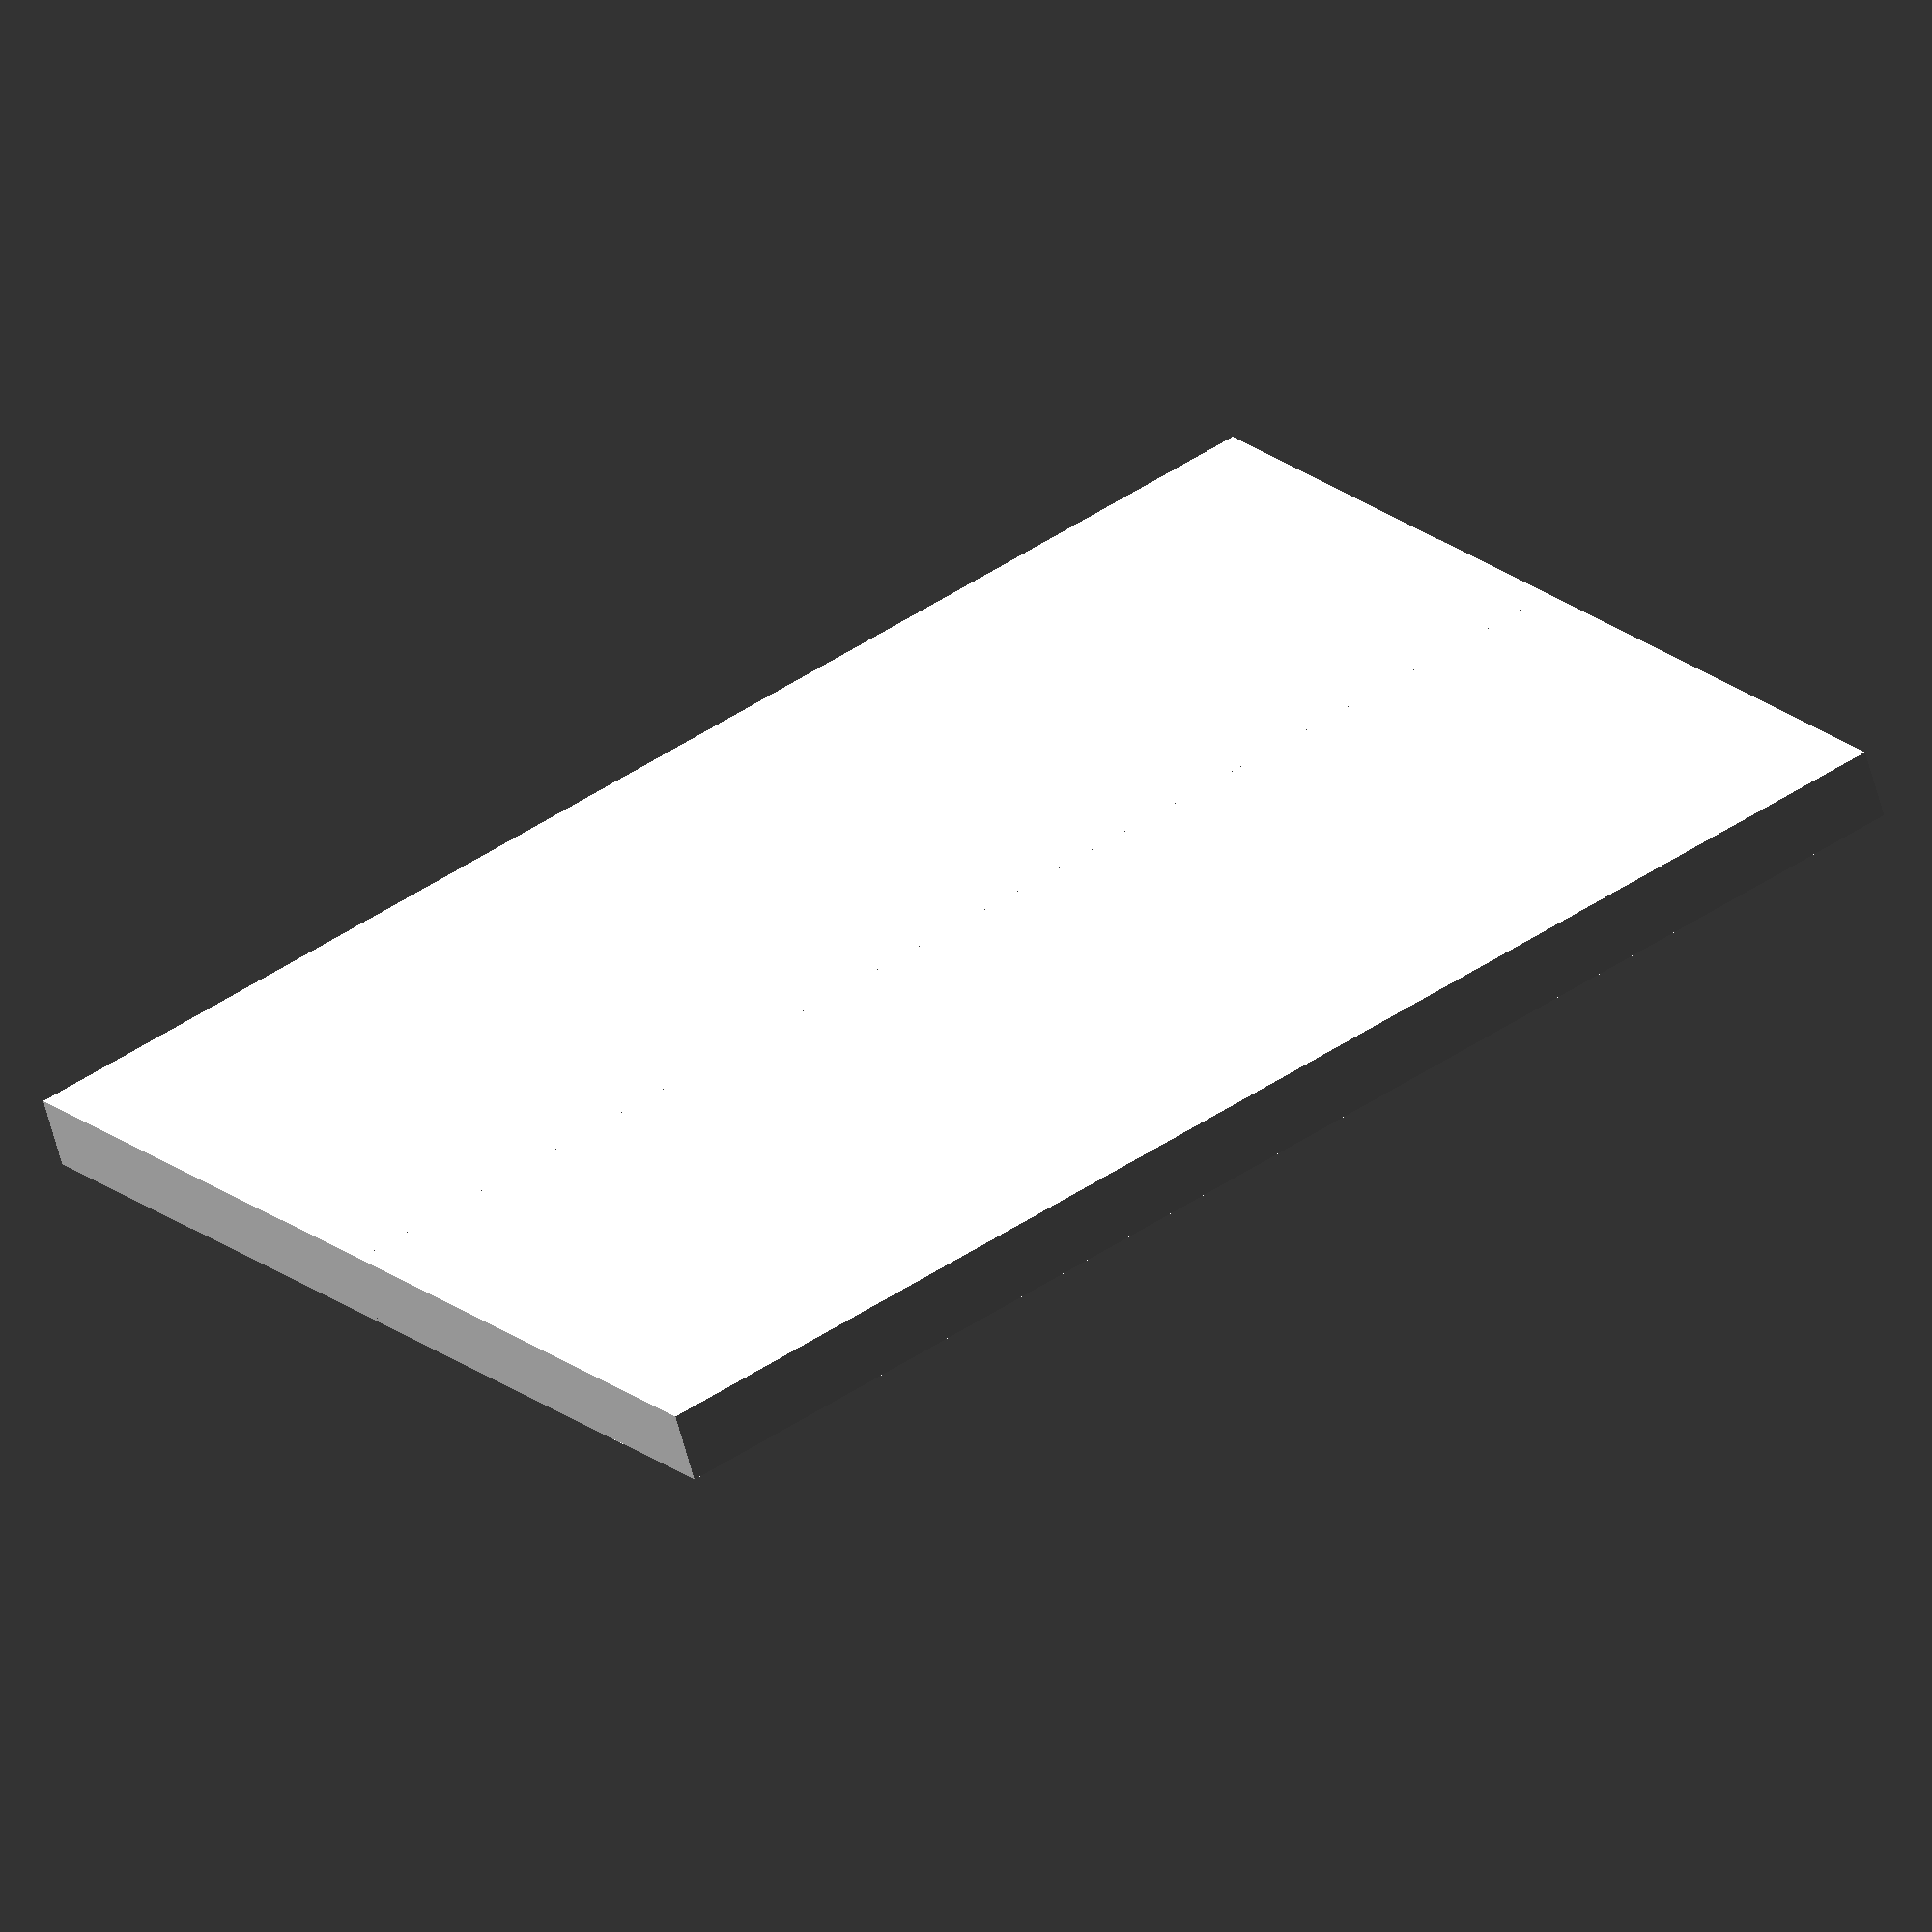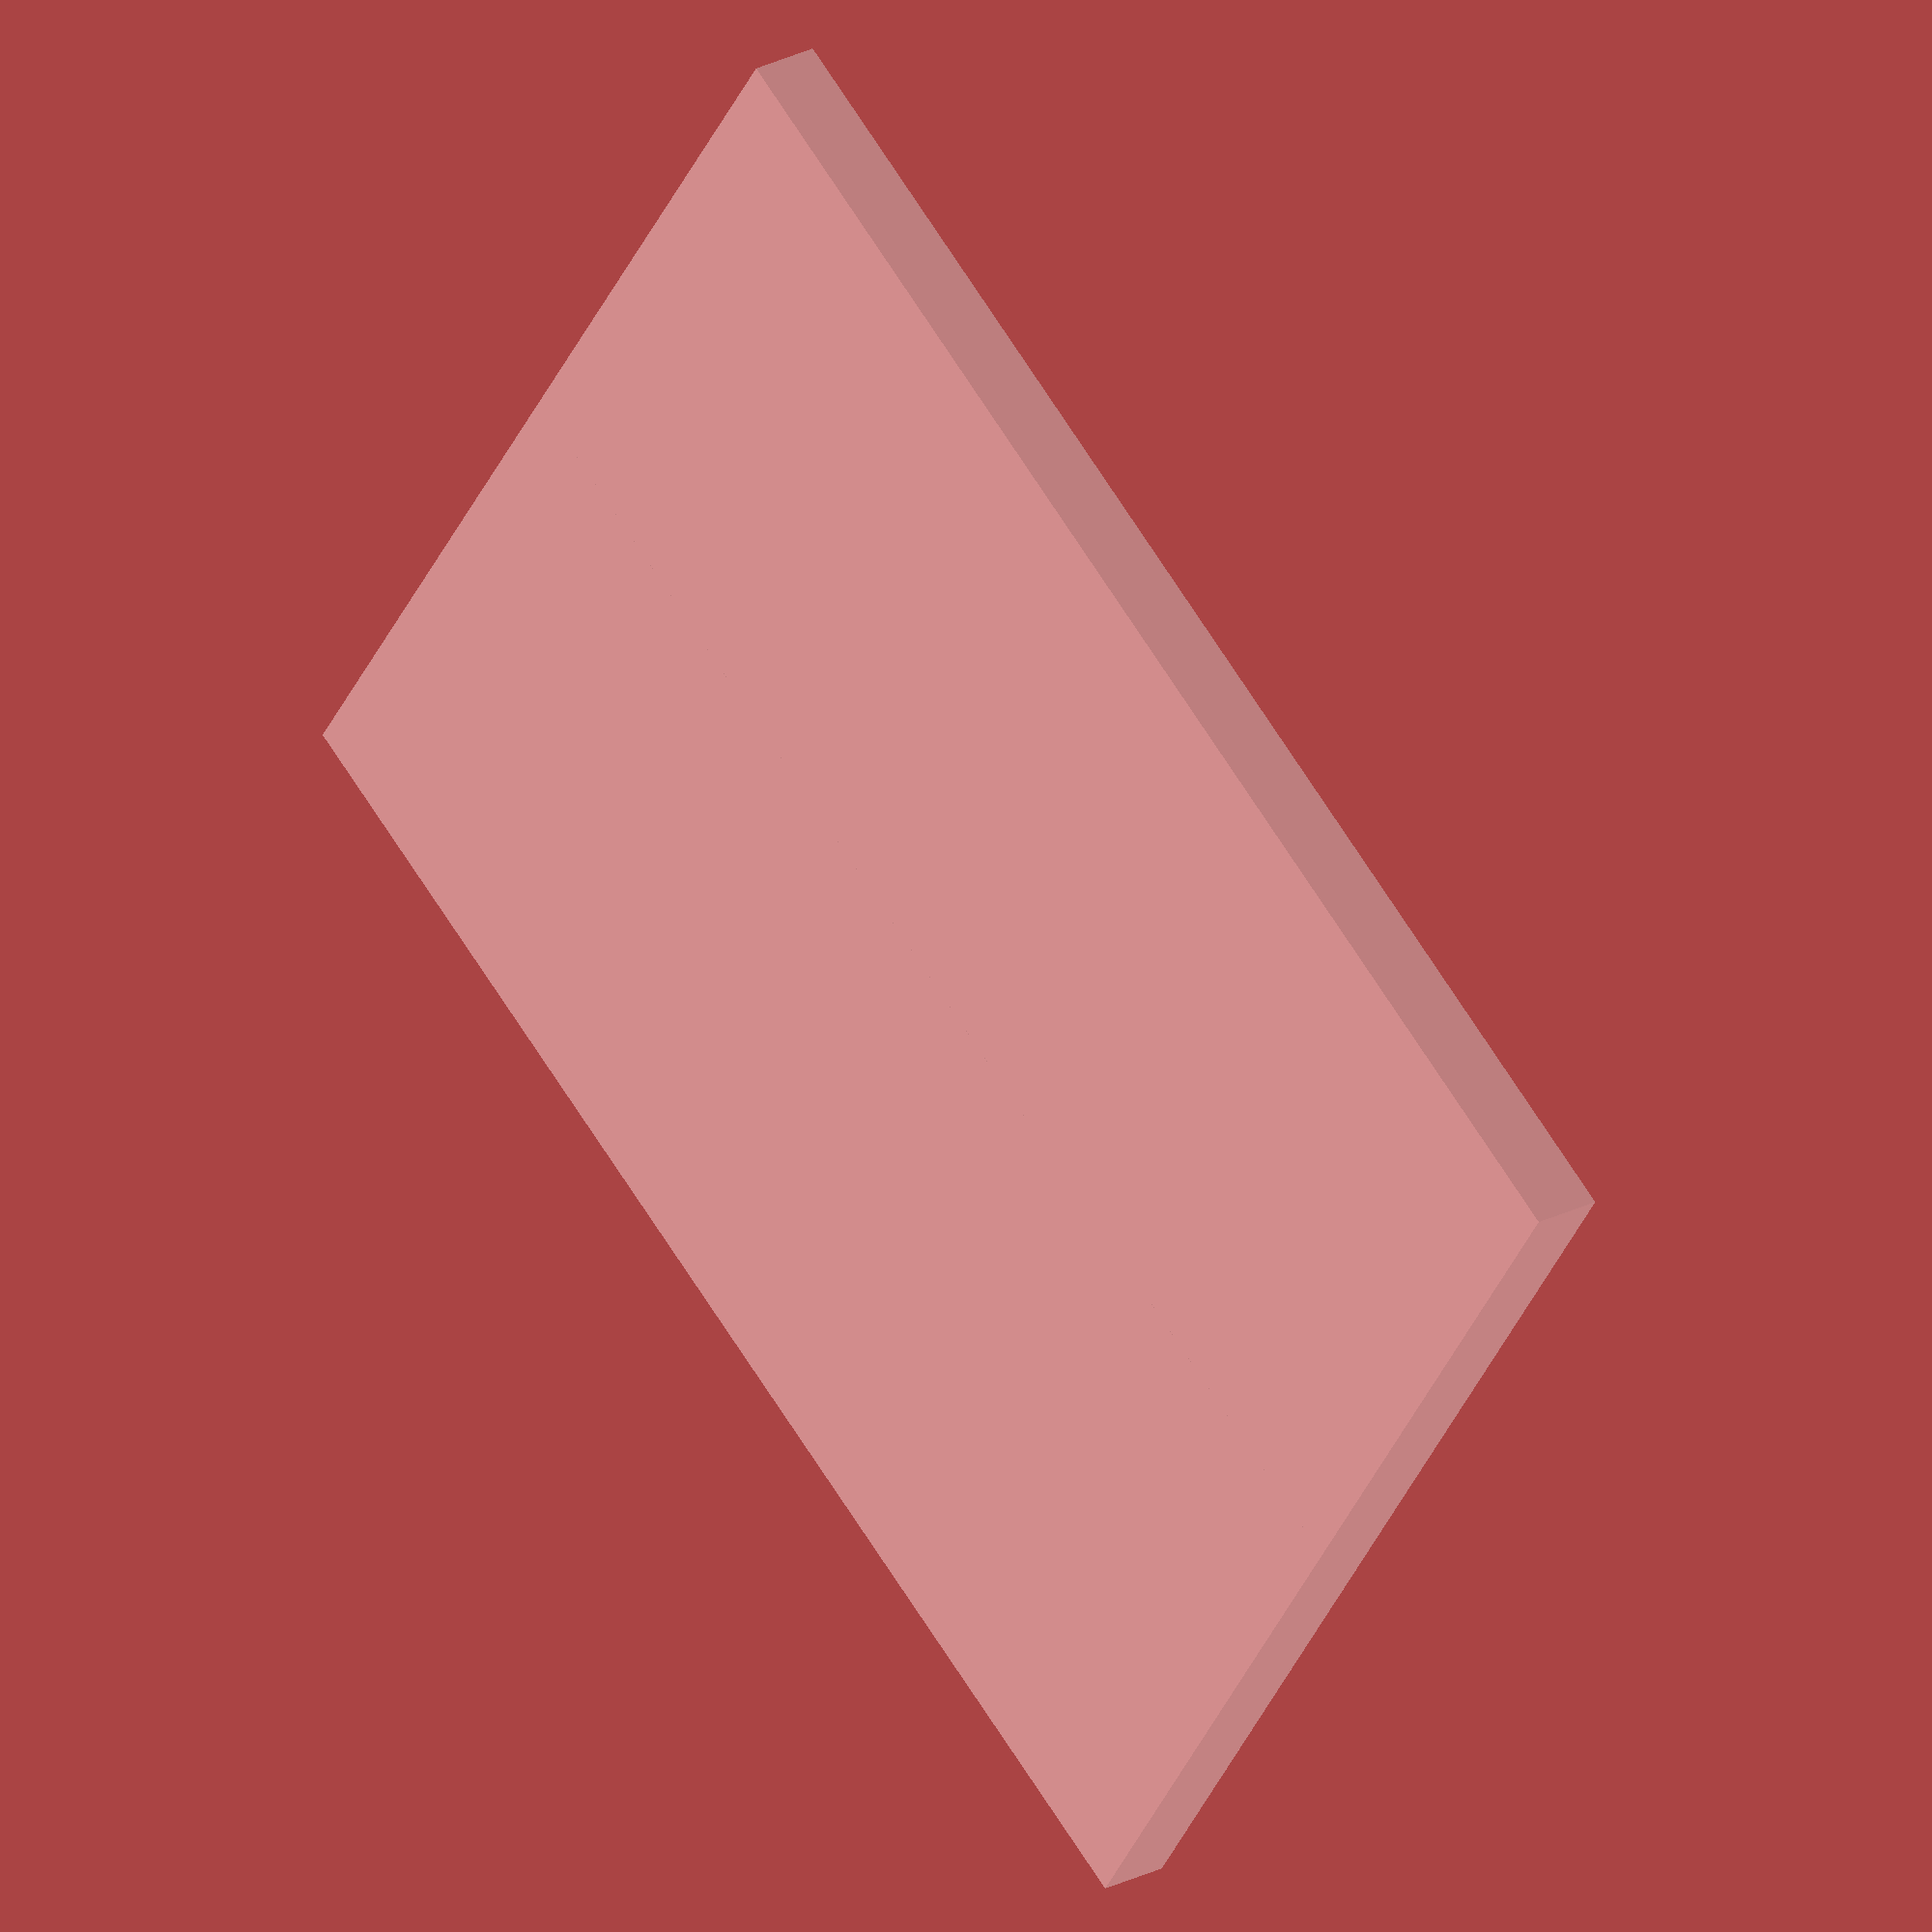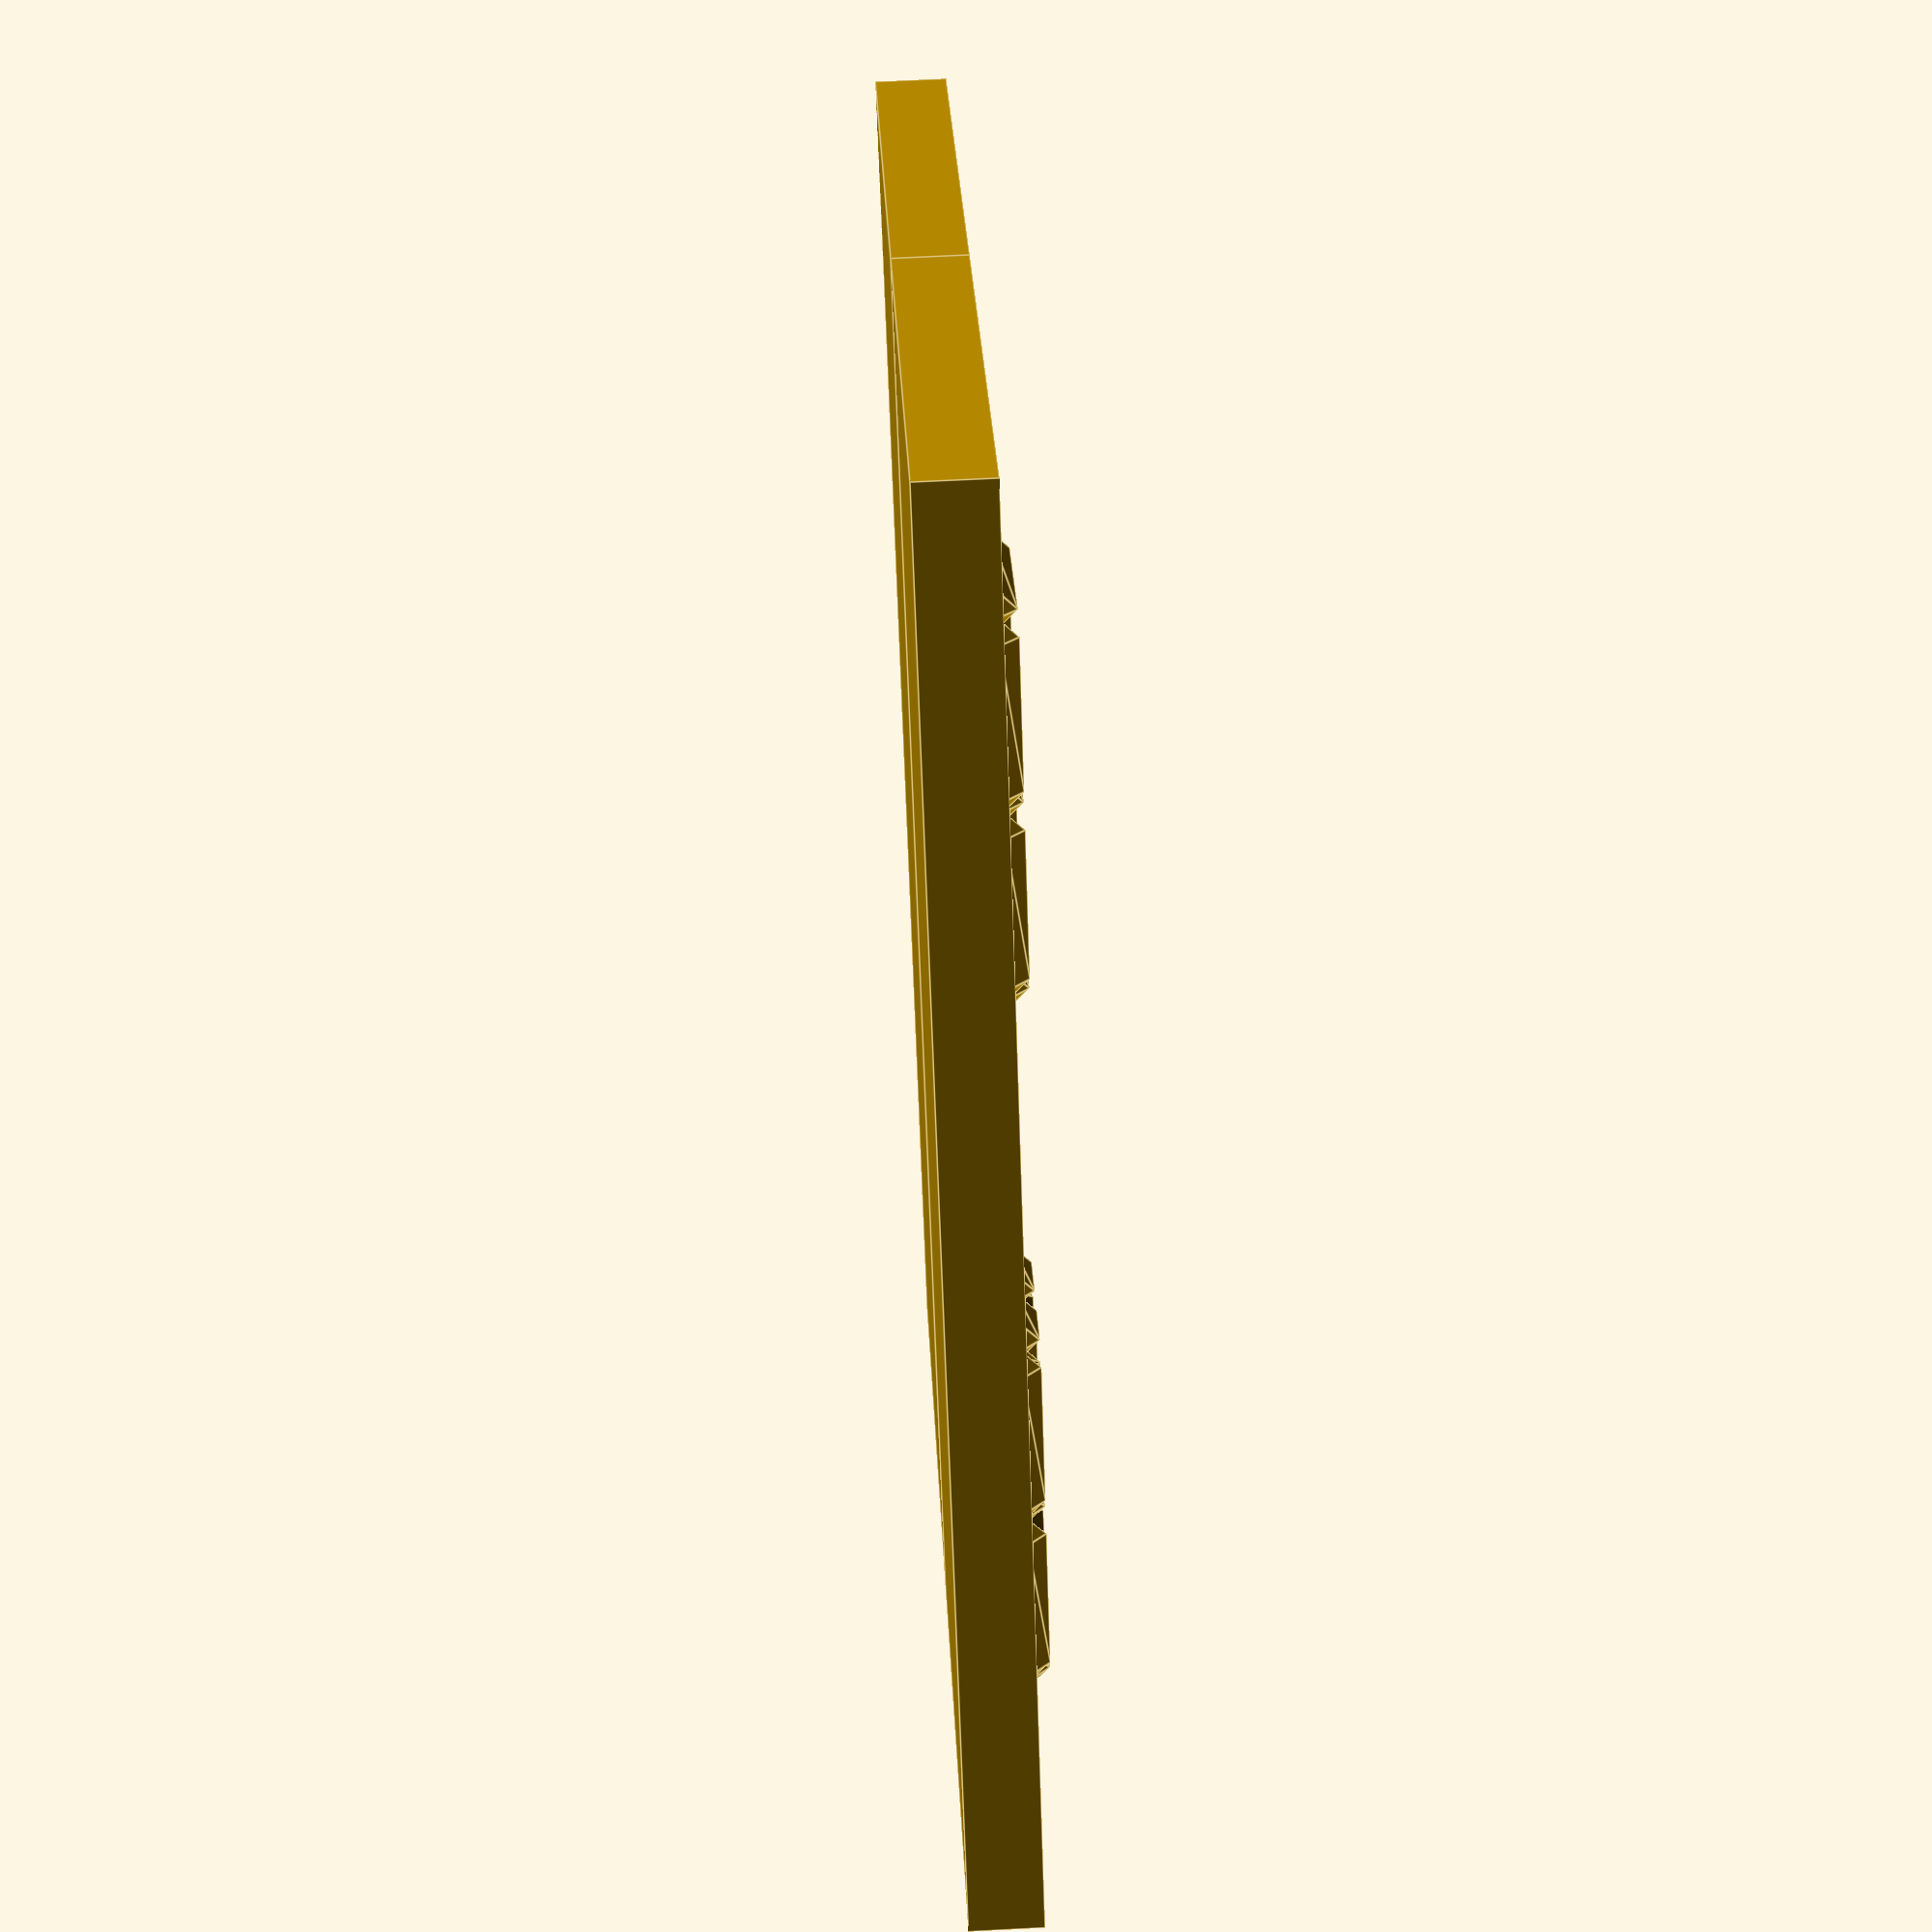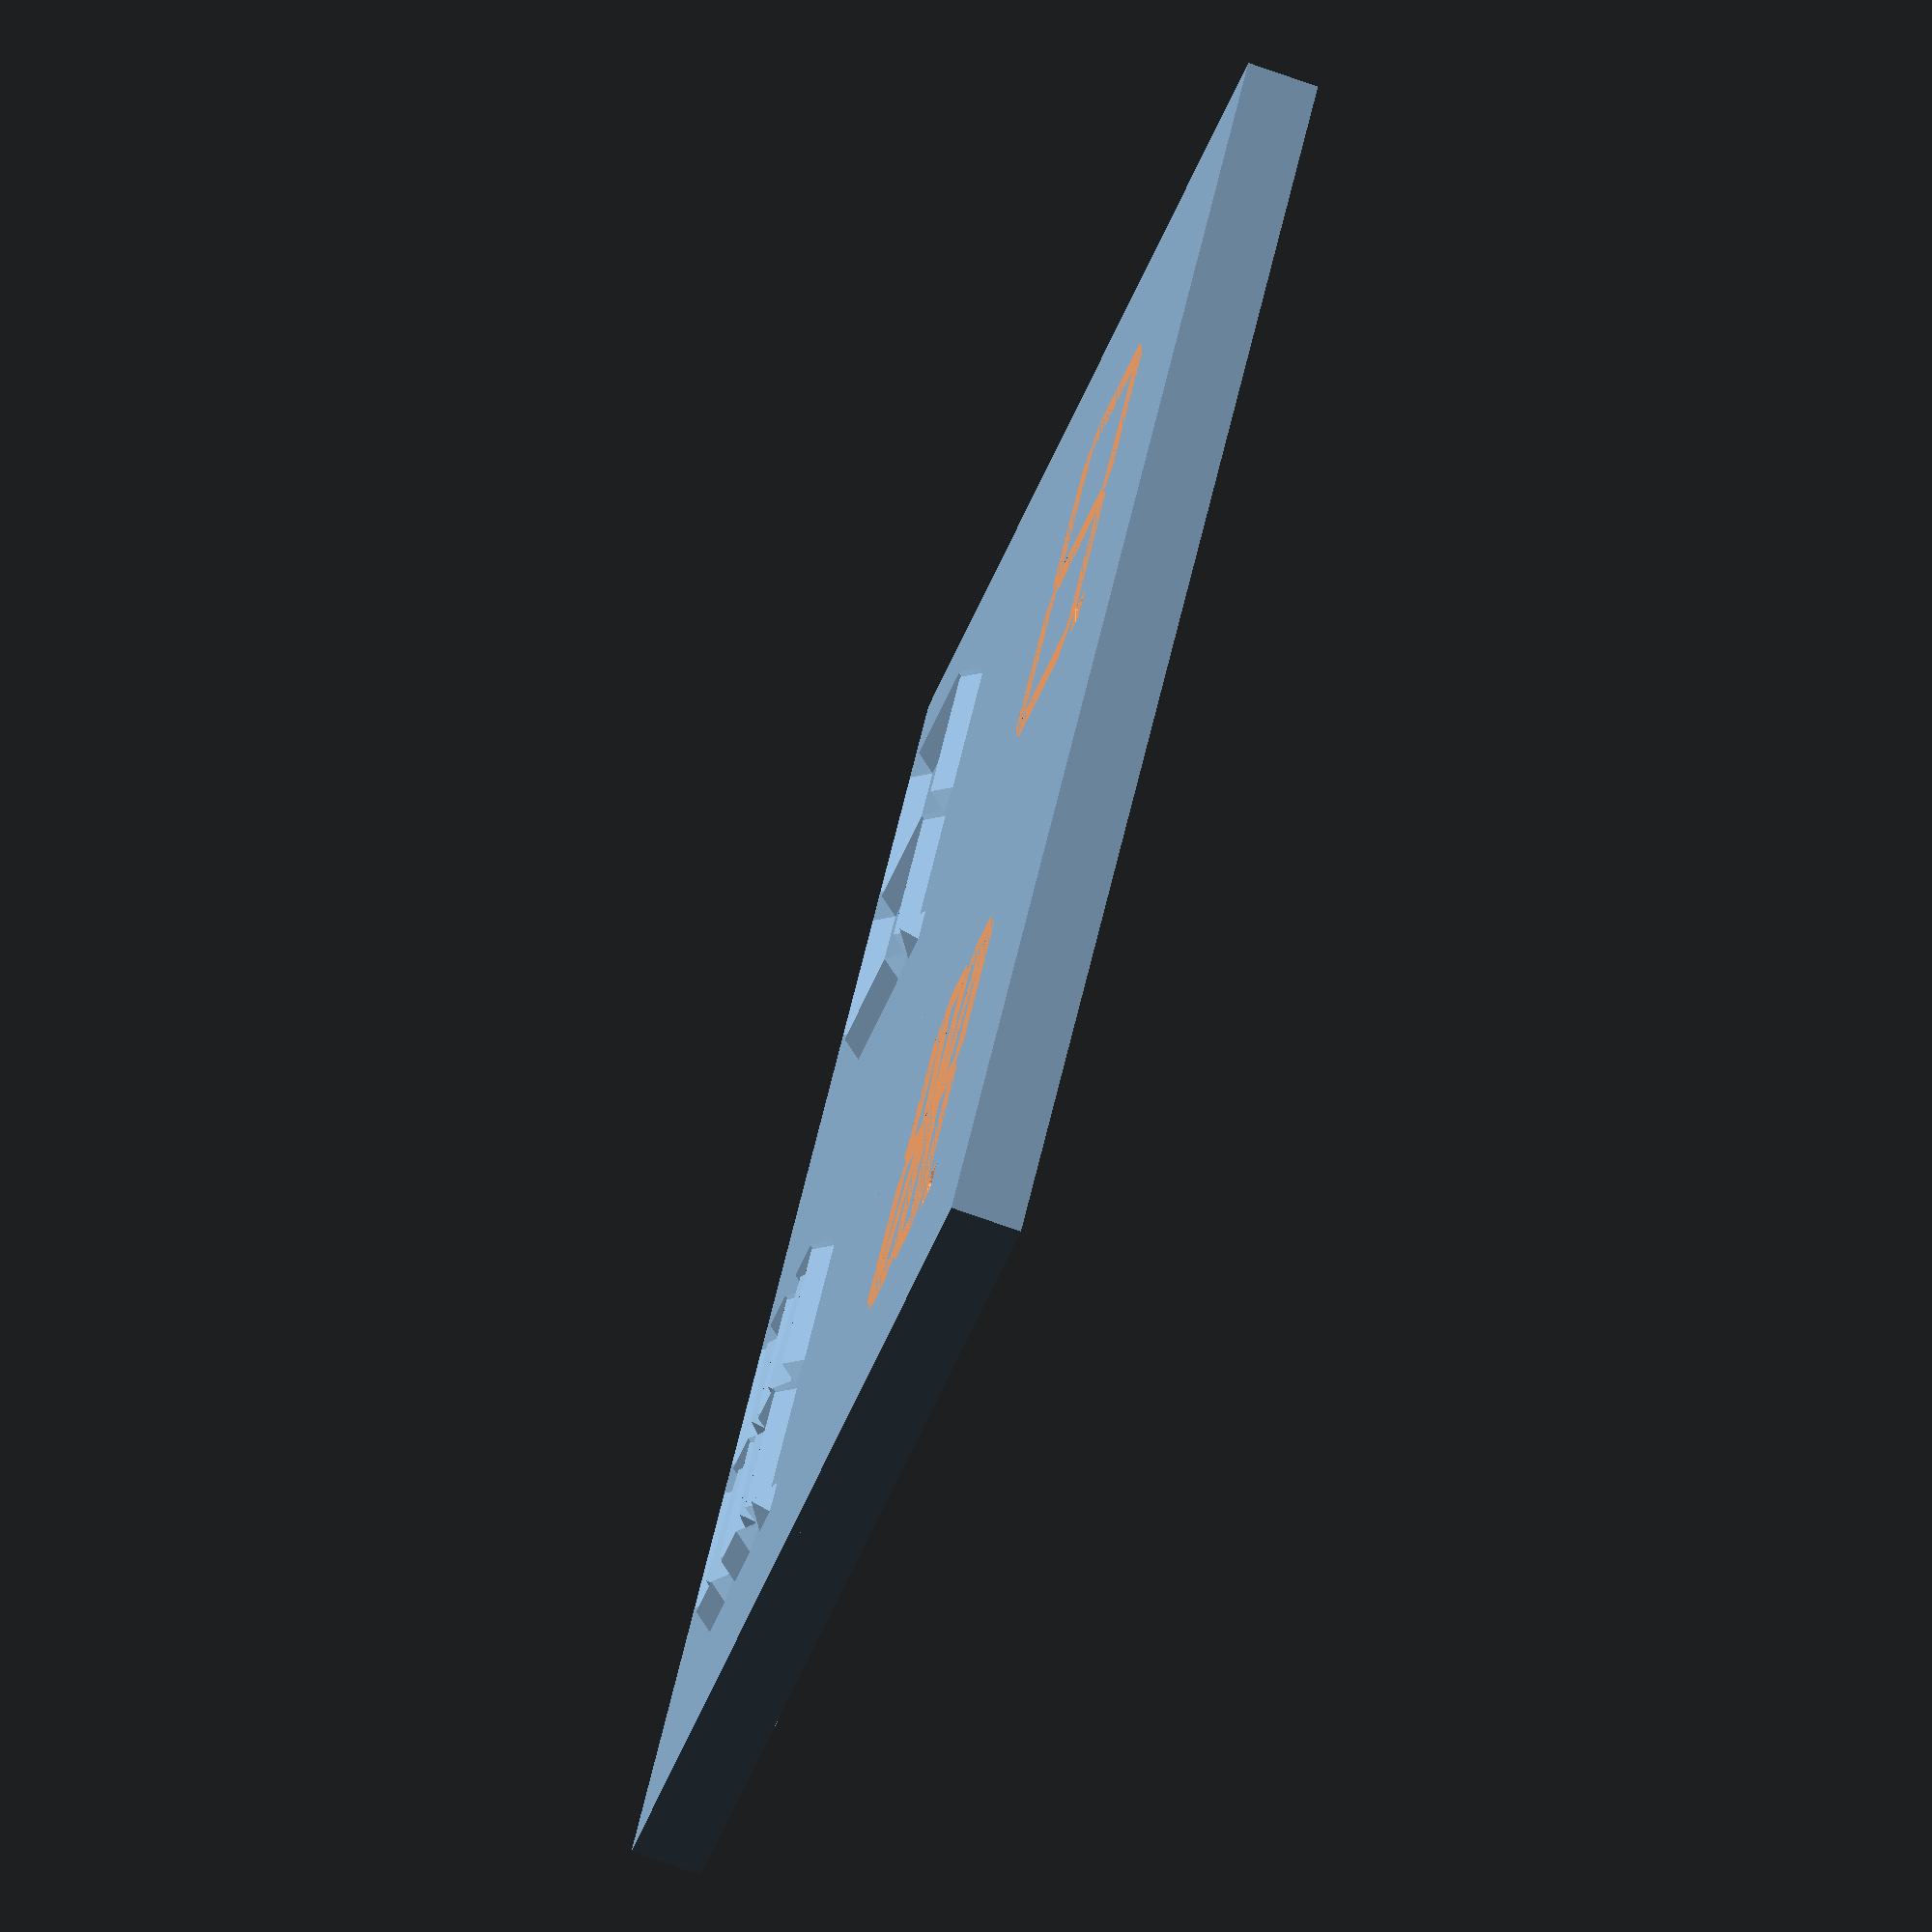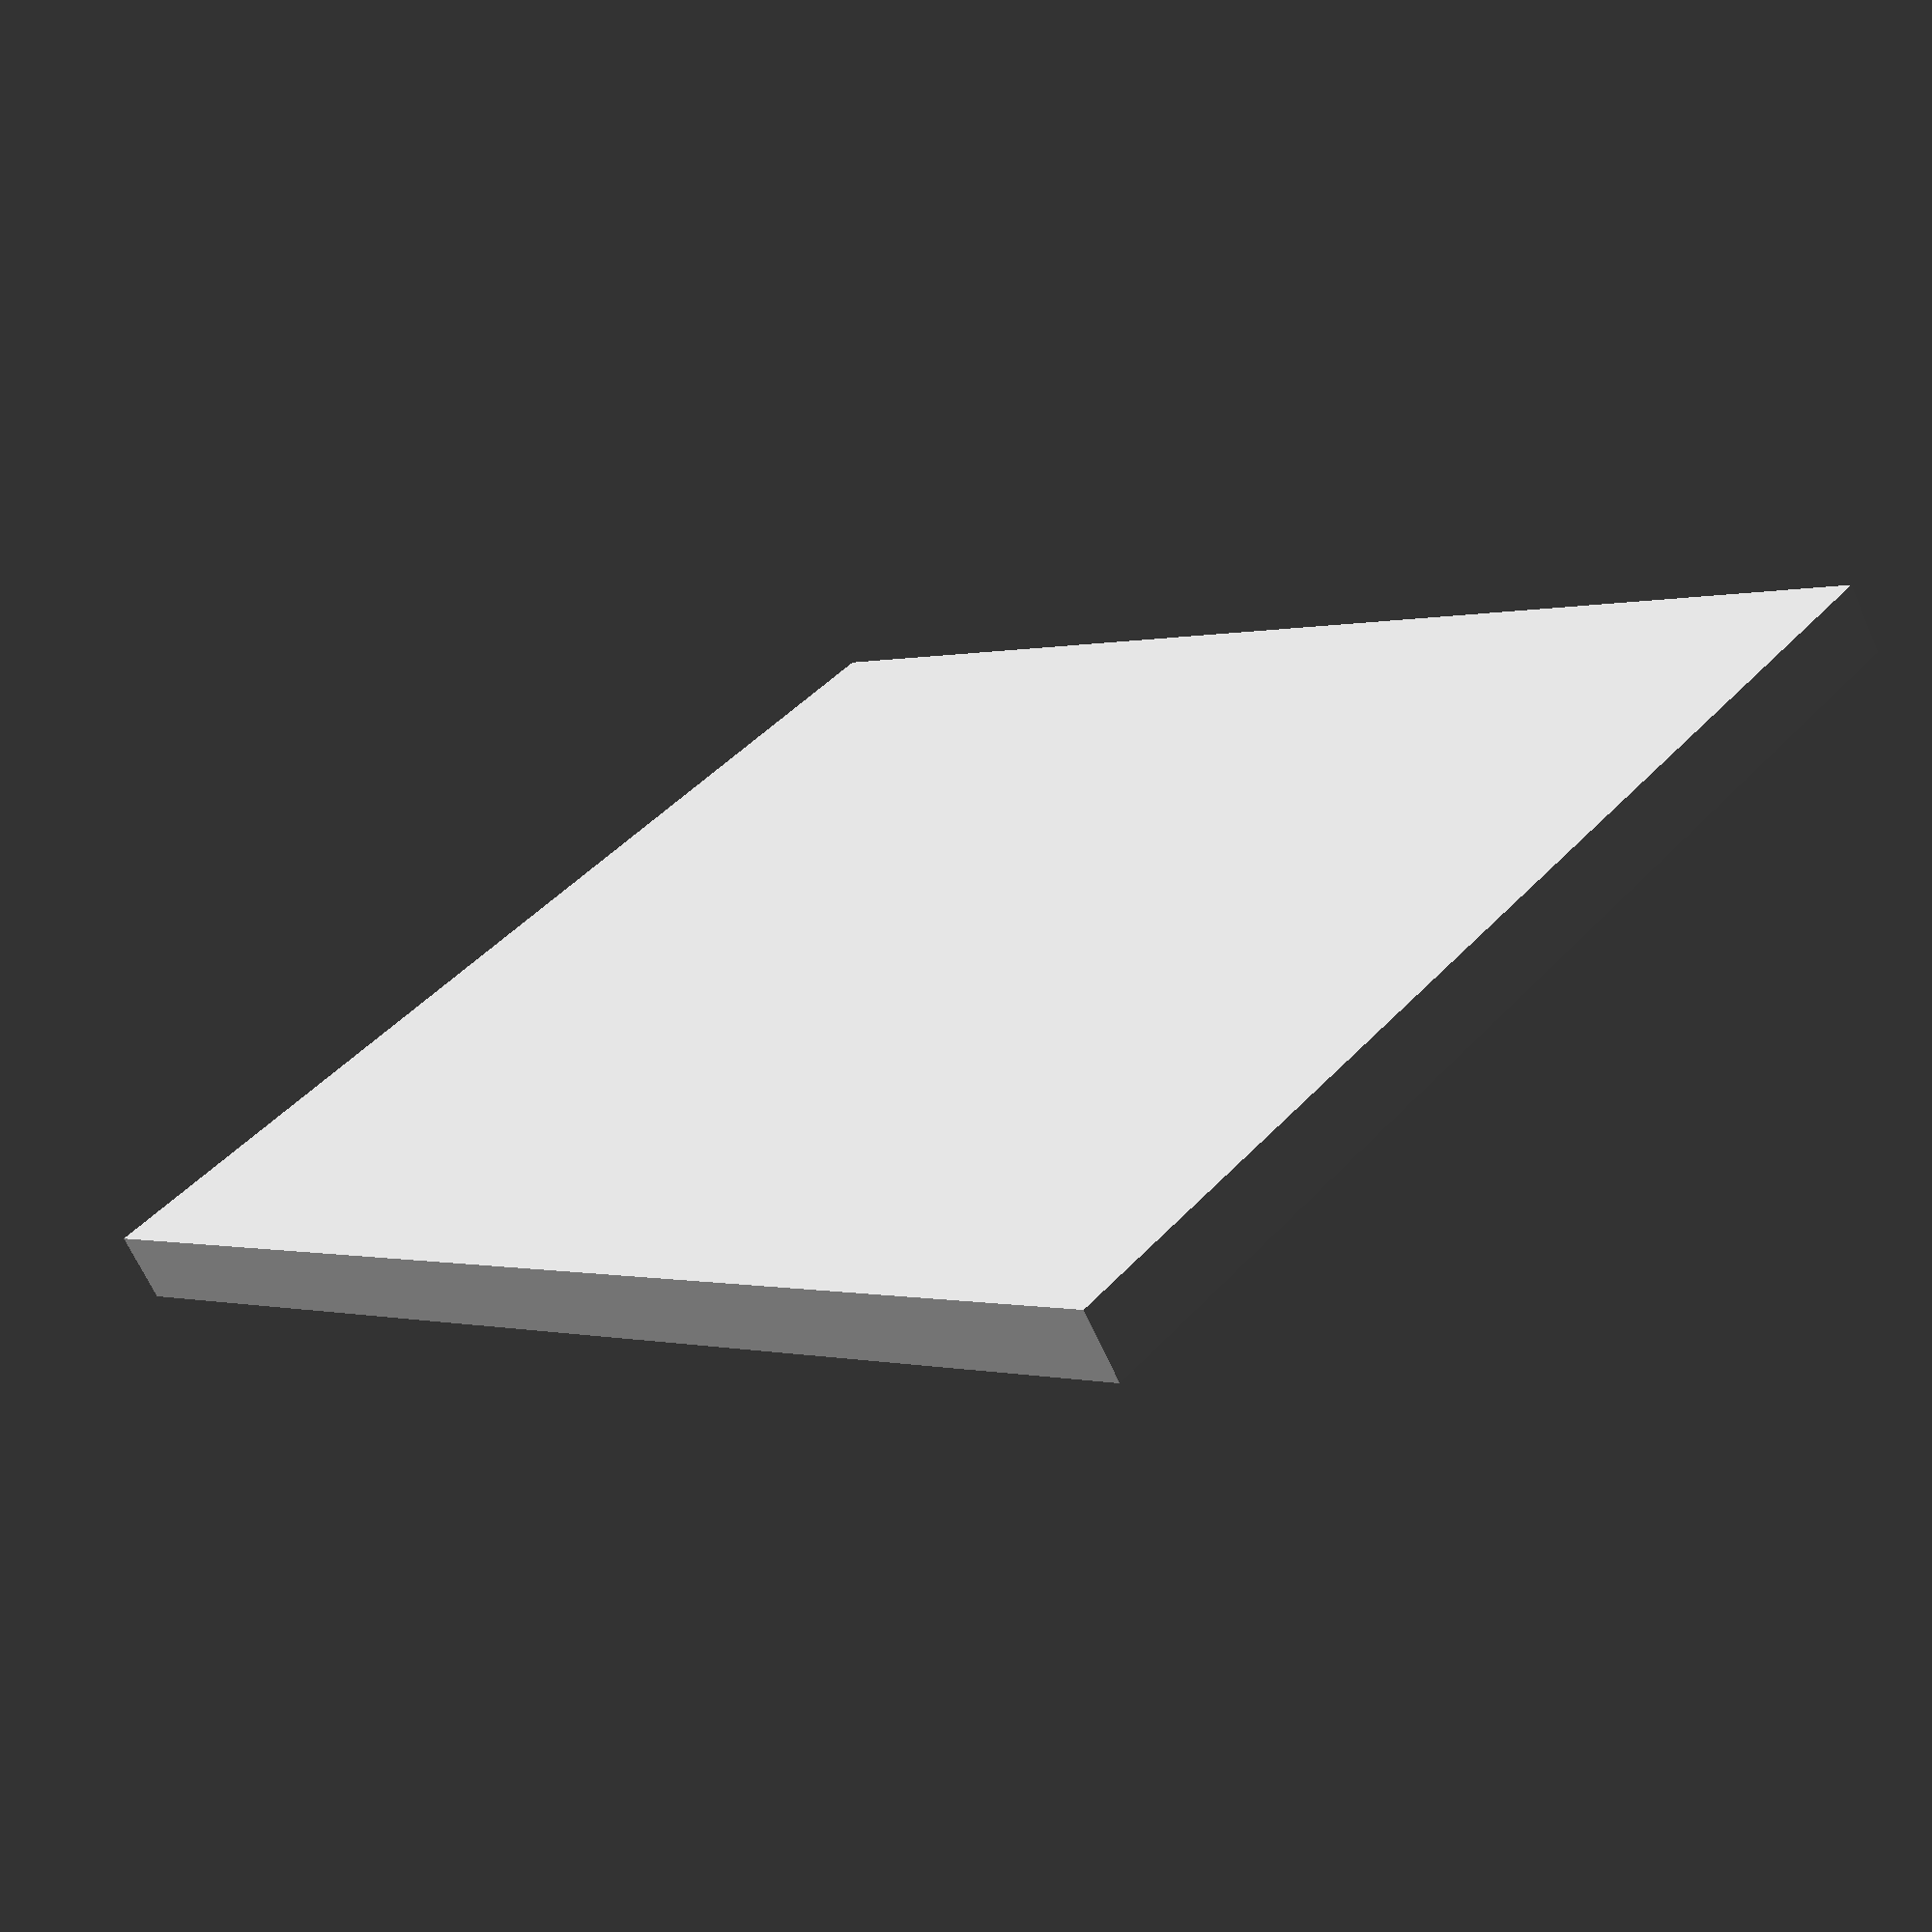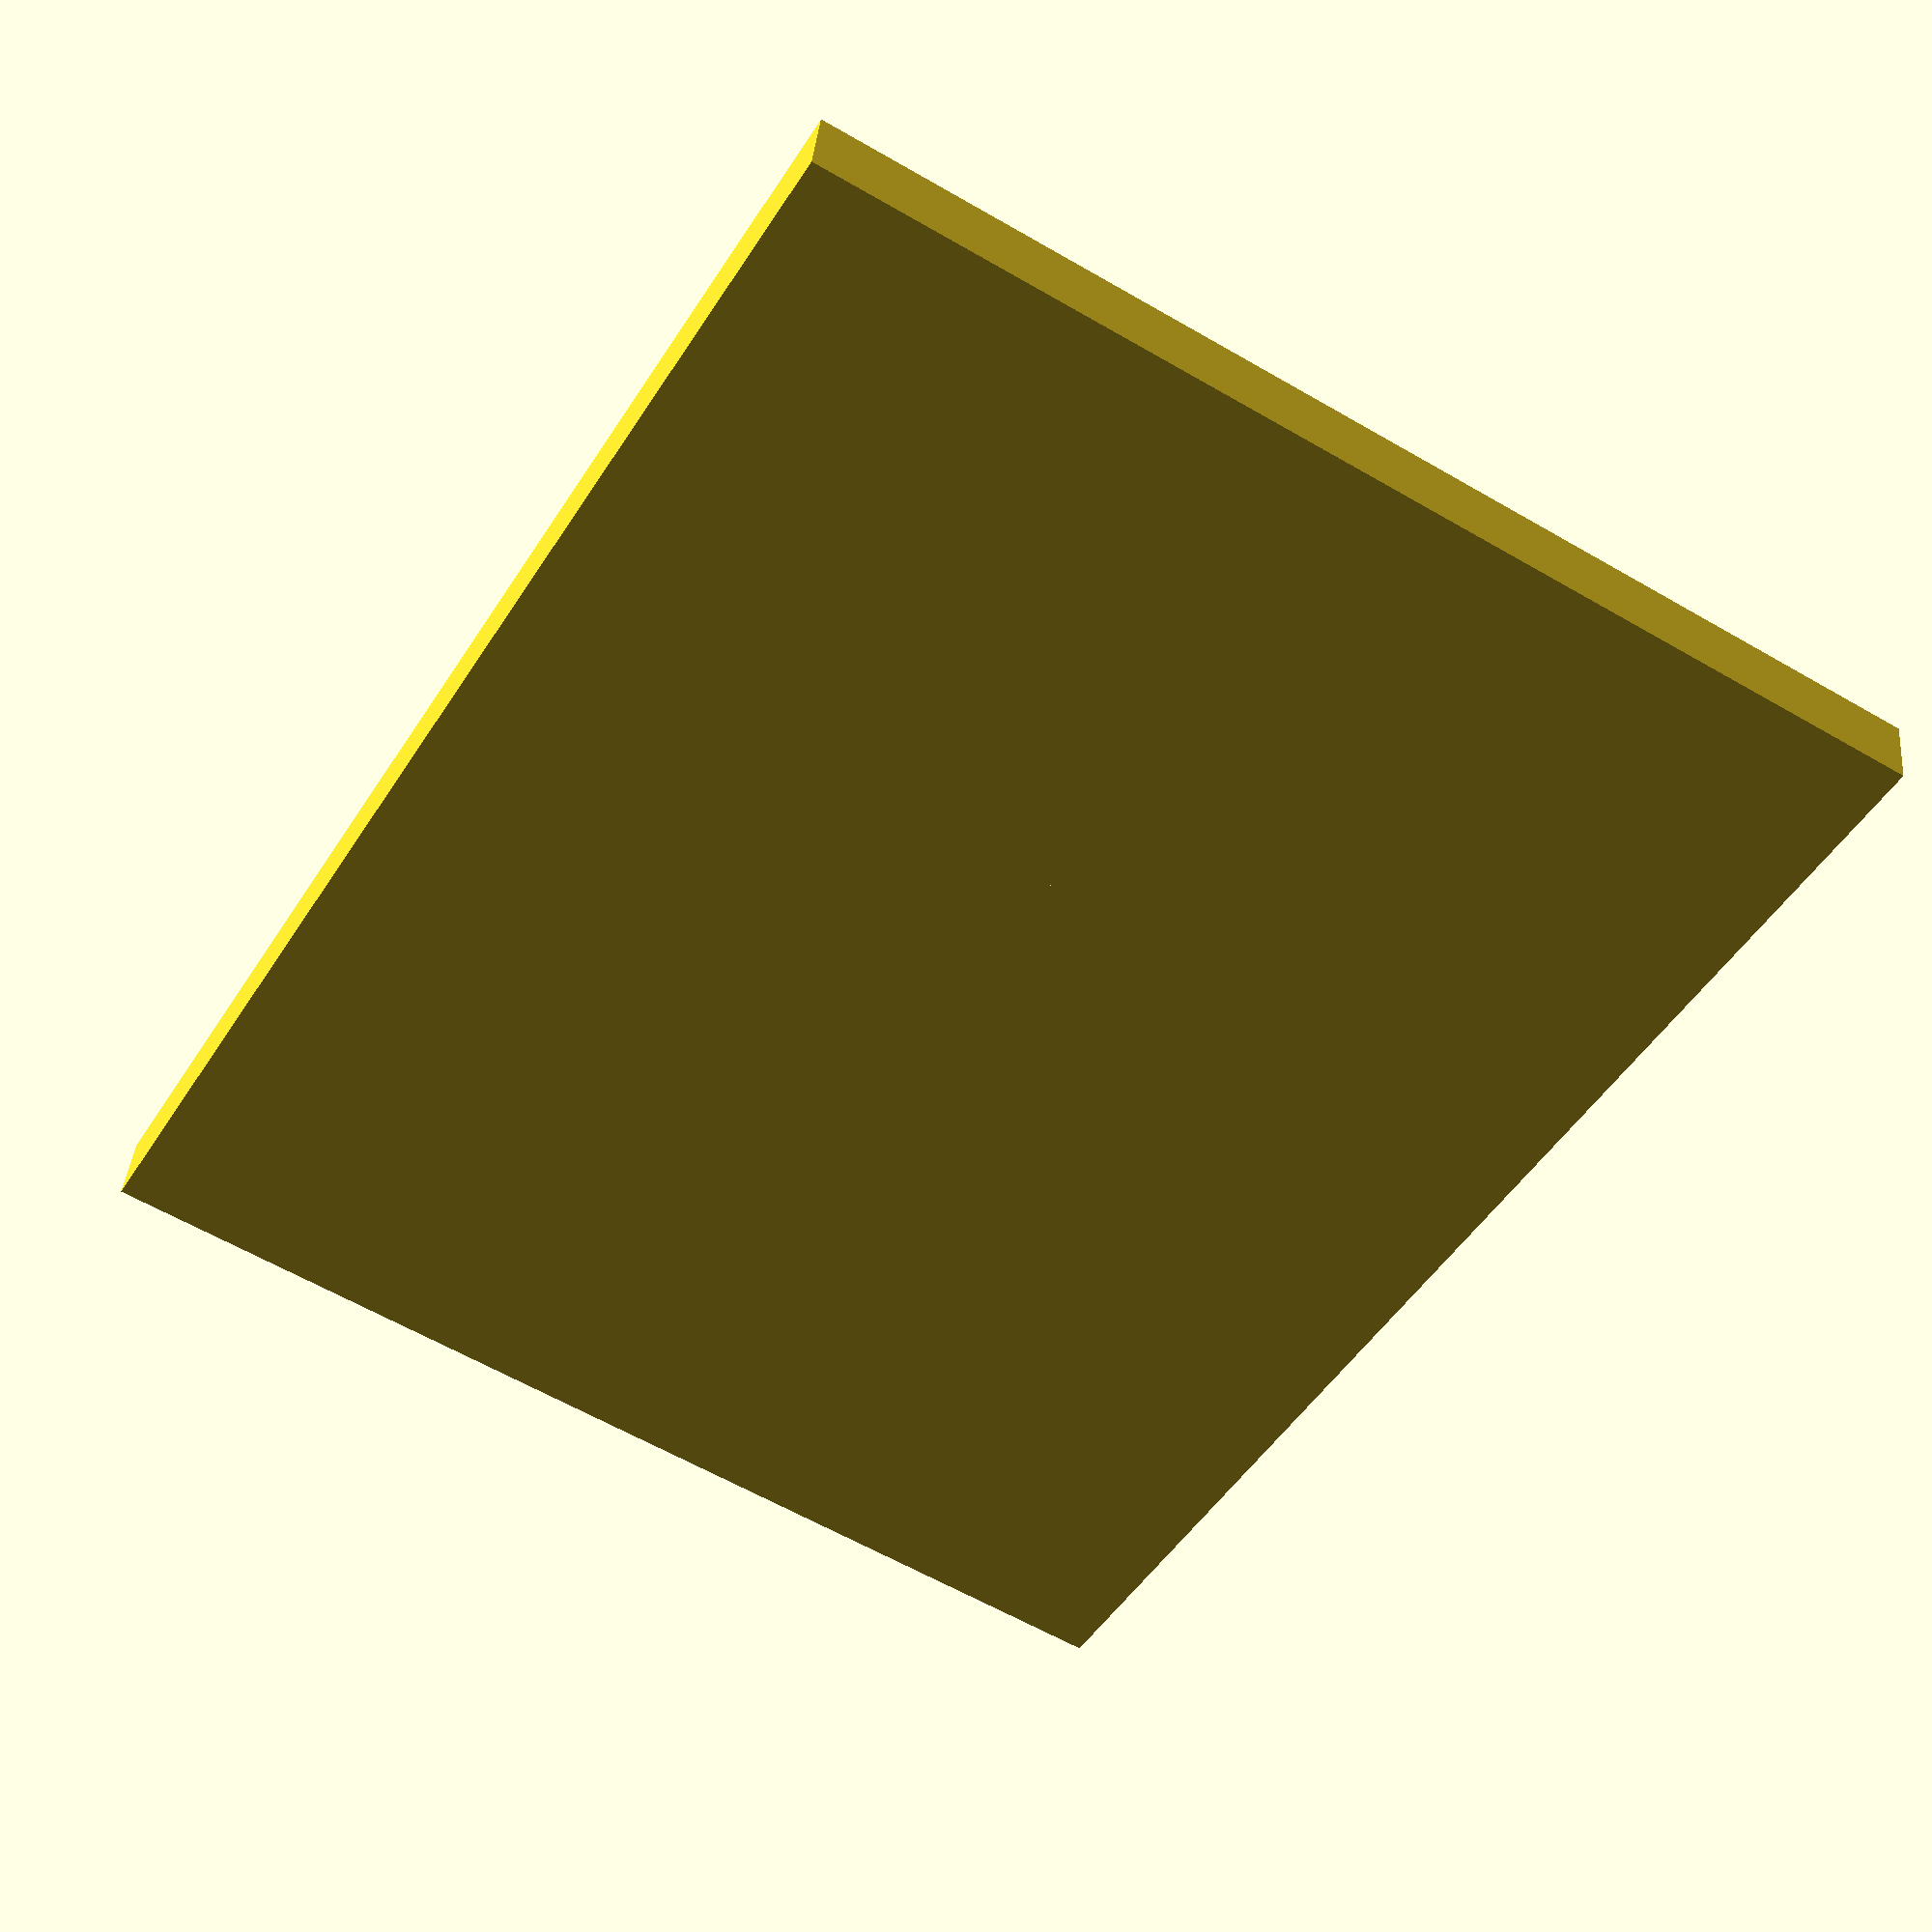
<openscad>
/*
 * seg_digit.scad : 7 segment and 16 segment digit generation library
 * 
 * Author : Jose Ignacio Croce Busquets <jose.croce@gmail.com>
 *
 * Date : 15-FEB-2014
 *
 * Usage
 * The module contains the following public methods
 *
 * segment_a(size, on = true)
 * segment_b(size, on = true)
 * segment_c(size, on = true)
 * segment_d(size, on = true)
 * segment_e(size, on = true)
 * segment_f(size, on = true)
 * segment_g(size, on = true) Write the corresponding segment from a 7
 *                            segment display
 *                            size = segment size
 *                            on = on-relief/low-relief flag
 *
 * segment_dp(digit_size, on = true)
 *                            Write the decimal point for a 7 segment display
 *                            digit_size = whole digit size
 *                            on = on-relief/low-relief flag
 */

/* Segment length based on digit height */
function segment_length(height) = height / 2;

/* digit height based on segment length */
function digit_height(seglen) = 2 * seglen;

/* Segment radius based on segment length */
function segment_radius(seglen) = seglen / 10;

/* Position (horiz) for next digit based on digit length */
function digit_spacing(height) = segment_length(height)
                               + 6 * segment_radius(segment_length(height));

/* Draws A segment (top)
 *  size segment size
 *  on   on-relief/low-relief flag
 */
module segment_a(size, on = true)
{
 translate(v = [ 0, digit_height(size), 0 ])
   segment(size, on = on);
}

/* Draws A1 segment (top)
 *  size segment size
 *  on   on-relief/low-relief flag
 */
module segment_a1(size, on = true)
{
 translate(v = [ 0, digit_height(size), 0 ])
   segment(size /2 , r = segment_radius(size), on = on);
}

/* Draws A2 segment (top)
 *  size segment size
 *  on   on-relief/low-relief flag
 */
module segment_a2(size, on = true)
{
 translate(v = [ size / 2, digit_height(size), 0 ])
   segment(size /2 , r = segment_radius(size), on = on);
}

/* Draws B segment (right top)
 *  size segment size
 *  on   on-relief/low-relief flag
 */
module segment_b(size, on = true)
{
 translate(v = [ 0, size, 0 ])
   segment_c(size, on = on);
}

/* Draws C segment (right bottom)
 *  size segment size
 *  on   on-relief/low-relief flag
 */
module segment_c(size, on = true)
{
 translate(v = [ size, size, 0 ])
   rotate(a = [ 0, 0, 270 ])
     segment(size, on = on);
}

/* Draws D segment (bottom)
 *  size segment size
 *  on   on-relief/low-relief flag
 */
module segment_d(size, on = true)
{
 segment(size, on = on);
}

/* Draws D1 segment (top)
 *  size segment size
 *  on   on-relief/low-relief flag
 */
module segment_d1(size, on = true)
{
 segment(size /2 , r = segment_radius(size), on = on);
}

/* Draws D2 segment (top)
 *  size segment size
 *  on   on-relief/low-relief flag
 */
module segment_d2(size, on = true)
{
 translate(v = [ size / 2, 0, 0 ])
   segment(size /2 , r = segment_radius(size), on = on);
}

/* Draws E segment (left bottom)
 *  size segment size
 *  on   on-relief/low-relief flag
 */
module segment_e(size, on = true)
{
 rotate(a = [ 0, 0, 90 ])
   segment(size, on = on);
}

/* Draws F segment (left top)
 *  size segment size
 *  on   on-relief/low-relief flag
 */
module segment_f(size, on = true)
{
 translate(v = [ 0, size, 0 ])
   segment_e(size, on = on);
}

/* Draws G segment (middle)
 *  size segment size
 *  on   on-relief/low-relief flag
 */
module segment_g(size, on = true)
{
 translate(v = [ 0, size, 0 ])
   segment_d(size, on = on);
}

/* Draws G1 segment (top)
 *  size segment size
 *  on   on-relief/low-relief flag
 */
module segment_g1(size, on = true)
{
 translate(v = [ 0, size, 0 ])
   segment(size /2 , r = segment_radius(size), on = on);
}

/* Draws G2 segment (top)
 *  size segment size
 *  on   on-relief/low-relief flag
 */
module segment_g2(size, on = true)
{
 translate(v = [ size / 2, size, 0 ])
   segment(size /2 , r = segment_radius(size), on = on);
}

/* Draws H segment (upper left diagonal)
 *  size segment size
 *  on   on-relief/low-relief flag
 */
module segment_h(size, on = true)
{
 translate(v = [ size / 2, size, 0 ])
   mirror([ 1, 0, 0 ])
     diag_segment(size, on = on);
}

/* Draws I segment (middle top)
 *  size segment size
 *  on   on-relief/low-relief flag
 */
module segment_i(size, on = true)
{
 translate(v = [ -size / 2, 0, 0 ])
   segment_b(size, on = on);
}

/* Draws J segment (upper right diagonal)
 *  size segment size
 *  on   on-relief/low-relief flag
 */
module segment_j(size, on = true)
{
 translate(v = [ size / 2, size, 0 ])
   diag_segment(size, on = on);
}

/* Draws K segment (lower right diagonal)
 *  size segment size
 *  on   on-relief/low-relief flag
 */
module segment_k(size, on = true)
{
 translate(v = [ size, 0, 0 ])
   mirror([ 1, 0, 0 ])
     diag_segment(size, on = on);
}

/* Draws L segment (middle bottom)
 *  size segment size
 *  on   on-relief/low-relief flag
 */
module segment_l(size, on = true)
{
 translate(v = [ -size / 2, 0, 0 ])
   segment_c(size, on = on);
}

/* Draws M segment (lower left diagonal)
 *  size segment size
 *  on   on-relief/low-relief flag
 */
module segment_m(size, on = true)
{
 diag_segment(size, on = on);
}

/*
 * Place the decimal point at the end of the character
 * size segment size
 * on on-relief/low-relief flag
 */
module segment_p(size, on = true)
{
 radius = segment_radius(size);
 translate(v = [ size + radius, 0, 0 ])
   decimal_point(size, on = on);
}

//---------------------------------------------------------------------------
// End of public modules - Just jump to the examples
//---------------------------------------------------------------------------

/*
 * Draws a decimal point
 * size segment size
 * on on-relief/low-relief flag
 */
module decimal_point(size, on = true)
{
 radius = segment_radius(size);
 if (on)
 {
  translate(v = [ radius, 0, 0 ])
    polyhedron(points = [ [ -radius, -radius,      0 ]
                        , [ -radius,  radius,      0 ]
                        , [  radius,  radius,      0 ]
                        , [  radius, -radius,      0 ]
                        , [       0,       0, radius ]
                        ]
          , triangles = [ [ 0, 1, 4 ]
                        , [ 1, 2, 4 ]
                        , [ 2, 3, 4 ]
                        , [ 0, 4, 3 ]
                        , [ 0, 3, 1 ]
                        , [ 1, 3, 2 ]
                        ]);
 } else {
  translate(v = [ radius, 0, 0 ])
  {
   polyhedron(points = [ [ -radius, -radius,       0 ]
                       , [ -radius,  radius,       0 ]
                       , [  radius,  radius,       0 ]
                       , [  radius, -radius,       0 ]
                       , [       0,       0, -radius ]
                       ]
         , triangles = [ [ 0, 4, 1 ]
                       , [ 1, 4, 2 ]
                       , [ 2, 4, 3 ]
                       , [ 0, 3, 4 ]
                       , [ 0, 1, 3 ]
                       , [ 1, 2, 3 ]
                       ]);
   translate(v = [ 0, 0, radius / 2 ])
     cube(size= [ 2 * radius, 2 * radius, radius ], center = true);
  }
 }
}

/* Draws a single segment
 *  size segment size
 *  r    segment radius (default = segment_radius(h))
 *  on   on-relief/low-relief flag
 */
module segment(size, r = 0, on = true)
{
 radius = (r == 0) ? segment_radius(size) : r;
 length = (size > 2 * radius) ? size - 2 * radius : 0;
 if (on)
 {
  polyhedron(points = [ [                   0,       0,      0 ]
                      , [     radius         ,  radius,      0 ]
                      , [     radius + length,  radius,      0 ]
                      , [ 2 * radius + length,       0,      0 ]
                      , [     radius + length, -radius,      0 ]
                      , [     radius         , -radius,      0 ]
                      , [     radius         ,       0, radius ]
                      , [     radius + length,       0, radius ]
                      ]
        , triangles = [ [ 0, 1, 6 ]
                      , [ 1, 2, 6 ]
                      , [ 2, 7, 6 ]
                      , [ 2, 3, 7 ]
                      , [ 3, 4, 7 ]
                      , [ 4, 5, 7 ]
                      , [ 5, 6, 7 ]
                      , [ 0, 6, 5 ]
                      , [ 0, 5, 1 ]
                      , [ 1, 5, 4 ]
                      , [ 1, 4, 2 ]
                      , [ 2, 4, 3 ]
                      ]);
 } else {
  polyhedron(points = [ [                   0,       0,       0 ]
                      , [     radius         ,  radius,       0 ]
                      , [     radius + length,  radius,       0 ]
                      , [ 2 * radius + length,       0,       0 ]
                      , [     radius + length, -radius,       0 ]
                      , [     radius         , -radius,       0 ]
                      , [     radius         ,       0, -radius ]
                      , [     radius + length,       0, -radius ]
                      ]
        , triangles = [ [ 0, 1, 6 ]
                      , [ 1, 2, 6 ]
                      , [ 2, 7, 6 ]
                      , [ 2, 3, 7 ]
                      , [ 3, 4, 7 ]
                      , [ 4, 5, 7 ]
                      , [ 5, 6, 7 ]
                      , [ 0, 6, 5 ]
                      , [ 0, 5, 1 ]
                      , [ 1, 5, 4 ]
                      , [ 1, 4, 2 ]
                      , [ 2, 4, 3 ]
                      ]);
  linear_extrude(height = radius)
    polygon(points = [ [ 0                  ,        0]
                     , [     radius         ,  radius ]
                     , [     radius + length,  radius ]
                     , [ 2 * radius + length,       0 ]
                     , [     radius + length, -radius ]
                     , [     radius         , -radius ]
                     ]
           , paths = [ [ 0, 1, 2, 3, 4, 5 ] ]);
 }
}

/* Draws a diagonal segment
 *  size segment size
 *  r    segment radius (default = segment_radius(h))
 *  on   on-relief/low-relief flag
 */
module diag_segment(size, r = 0, on = true)
{
 radius = (r == 0) ? segment_radius(size) : r;
 length = (size > 2 * radius) ? size - 2 * radius : 0;
 if (on)
 {
  polyhedron(points = [
                    [                   radius,               radius,      0 ]
                  , [                   radius,        2.41 * radius,      0 ]
                  , [ size / 2 - 2.41 * radius, size -        radius,      0 ]
                  , [ size / 2 -        radius, size -        radius,      0 ]
                  , [ size / 2 -        radius, size - 2.41 * radius,      0 ]
                  , [            2.41 * radius,               radius,      0 ]
                  , [            1.70 * radius,        1.70 * radius, radius ]
                  , [ size / 2 - 1.70 * radius, size - 1.70 * radius, radius ]
                      ]
        , triangles = [ [ 0, 1, 6 ]
                      , [ 1, 2, 6 ]
                      , [ 2, 7, 6 ]
                      , [ 2, 3, 7 ]
                      , [ 3, 4, 7 ]
                      , [ 4, 5, 7 ]
                      , [ 5, 6, 7 ]
                      , [ 0, 6, 5 ]
                      , [ 0, 5, 1 ]
                      , [ 1, 5, 4 ]
                      , [ 1, 4, 2 ]
                      , [ 2, 4, 3 ]
                      ]);
 } else {
  polyhedron(points = [
                   [                   radius,               radius,       0 ]
                 , [                   radius,        2.41 * radius,       0 ]
                 , [ size / 2 - 2.41 * radius, size -        radius,       0 ]
                 , [ size / 2 -        radius, size -        radius,       0 ]
                 , [ size / 2 -        radius, size - 2.41 * radius,       0 ]
                 , [            2.41 * radius,               radius,       0 ]
                 , [            1.70 * radius,        1.70 * radius, -radius ]
                 , [ size / 2 - 1.70 * radius, size - 1.70 * radius, -radius ]
                      ]
        , triangles = [ [ 0, 1, 6 ]
                      , [ 1, 2, 6 ]
                      , [ 2, 7, 6 ]
                      , [ 2, 3, 7 ]
                      , [ 3, 4, 7 ]
                      , [ 4, 5, 7 ]
                      , [ 5, 6, 7 ]
                      , [ 0, 6, 5 ]
                      , [ 0, 5, 1 ]
                      , [ 1, 5, 4 ]
                      , [ 1, 4, 2 ]
                      , [ 2, 4, 3 ]
                      ]);
  linear_extrude(height = radius)
    polygon(points = [ [                   radius,               radius ]
                     , [                   radius,        2.41 * radius ]
                     , [ size / 2 - 2.41 * radius, size -        radius ]
                     , [ size / 2 -        radius, size -        radius ]
                     , [ size / 2 -        radius, size - 2.41 * radius ]
                     , [            2.41 * radius,               radius ]
                     ]
           , paths = [ [ 0, 1, 2, 3, 4, 5 ] ]);
 }
}

//---------------------------------------------------------------------------
// Examples
//---------------------------------------------------------------------------

ex_seglen = 100;	// segment length for all examples

// Base for on-relief examples
translate(v = [ 0
              , -2 * digit_height(ex_seglen)
              , -2 * segment_radius(digit_height(ex_seglen)) ])
  cube(size = [ 2 * digit_spacing(digit_height(ex_seglen))
              , 4 * digit_height(ex_seglen)
              , 2 * segment_radius(digit_height(ex_seglen))
              ]);

// On relief examples

// 7 segment on-relief example
translate(v = [ digit_spacing(digit_height(ex_seglen)) / 2
              , digit_height(ex_seglen) / 2
              , 0 ])
{
 segment_a(ex_seglen);
 segment_b(ex_seglen);
 segment_c(ex_seglen);
 segment_d(ex_seglen);
 segment_e(ex_seglen);
 segment_f(ex_seglen);
 segment_g(ex_seglen);
 segment_p(ex_seglen);
}

// 16 segment on-relief example
translate(v = [ digit_spacing(digit_height(ex_seglen)) / 2
              , -1.5 * digit_height(ex_seglen)
              , 0 ])
{
 segment_a1(ex_seglen);
 segment_a2(ex_seglen);
 segment_b(ex_seglen);
 segment_c(ex_seglen);
 segment_d1(ex_seglen);
 segment_d2(ex_seglen);
 segment_e(ex_seglen);
 segment_f(ex_seglen);
 segment_g1(ex_seglen);
 segment_g2(ex_seglen);
 segment_h(ex_seglen);
 segment_i(ex_seglen);
 segment_j(ex_seglen);
 segment_k(ex_seglen);
 segment_l(ex_seglen);
 segment_m(ex_seglen);
 segment_p(ex_seglen);
}

// Low relief examples
// Low relief effect is performed by substracting from the base
translate(v = [ 2 * digit_spacing(digit_height(ex_seglen)), 0, 0 ])
  difference()
  {
    // Base for low-relief examples
   translate(v = [ 0
                 , -2 * digit_height(ex_seglen)
                 , -2 * segment_radius(digit_height(ex_seglen)) ])
      cube(size = [ 2 * digit_spacing(digit_height(ex_seglen))
                  , 4 * digit_height(ex_seglen)
                  , 2 * segment_radius(digit_height(ex_seglen))
                  ]);

    // 7 segment low-relief example
    translate(v = [ digit_spacing(digit_height(ex_seglen)) / 2
                  , digit_height(ex_seglen) / 2
                  , 0 ])
    {
     segment_a(ex_seglen, on = false);
     segment_b(ex_seglen, on = false);
     segment_c(ex_seglen, on = false);
     segment_d(ex_seglen, on = false);
     segment_e(ex_seglen, on = false);
     segment_f(ex_seglen, on = false);
     segment_g(ex_seglen, on = false);
     segment_p(ex_seglen, on = false);
    }

    // 16 segment on-relief example
    translate(v = [ digit_spacing(digit_height(ex_seglen)) / 2
                  , -1.5 * digit_height(ex_seglen)
                  , 0 ])
    {
     segment_a1(ex_seglen, on = false);
     segment_a2(ex_seglen, on = false);
     segment_b(ex_seglen, on = false);
     segment_c(ex_seglen, on = false);
     segment_d1(ex_seglen, on = false);
     segment_d2(ex_seglen, on = false);
     segment_e(ex_seglen, on = false);
     segment_f(ex_seglen, on = false);
     segment_g1(ex_seglen, on = false);
     segment_g2(ex_seglen, on = false);
     segment_h(ex_seglen, on = false);
     segment_i(ex_seglen, on = false);
     segment_j(ex_seglen, on = false);
     segment_k(ex_seglen, on = false);
     segment_l(ex_seglen, on = false);
     segment_m(ex_seglen, on = false);
     segment_p(ex_seglen, on = false);
    }

  }

/* EOF : seg_digit.scad */

</openscad>
<views>
elev=61.9 azim=303.6 roll=194.9 proj=o view=solid
elev=335.2 azim=235.3 roll=229.9 proj=o view=solid
elev=295.0 azim=38.7 roll=267.0 proj=p view=edges
elev=252.7 azim=216.6 roll=109.7 proj=o view=solid
elev=67.0 azim=226.3 roll=204.2 proj=p view=solid
elev=320.5 azim=329.3 roll=185.1 proj=p view=solid
</views>
